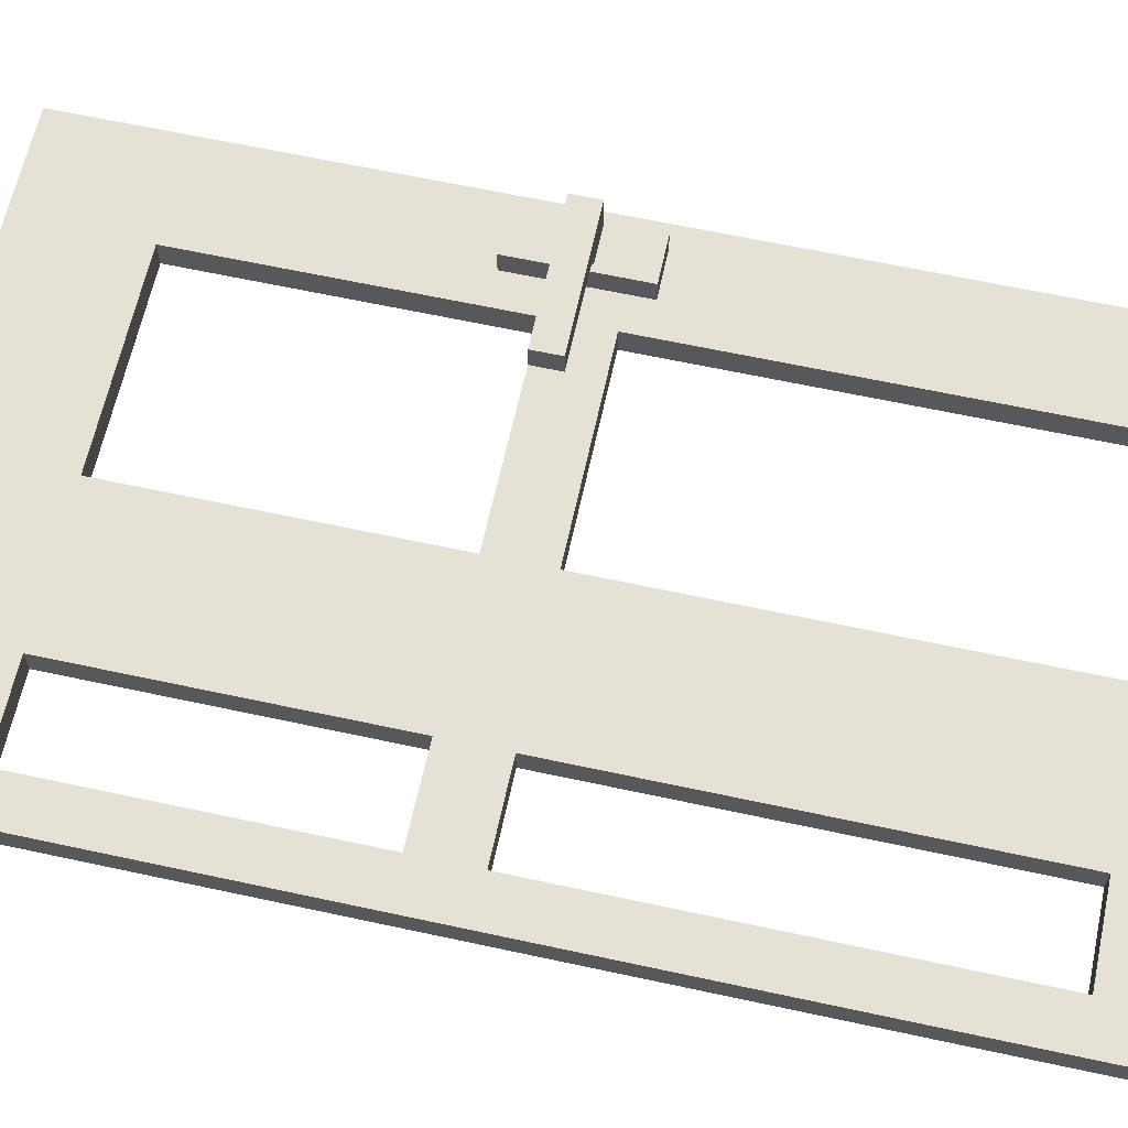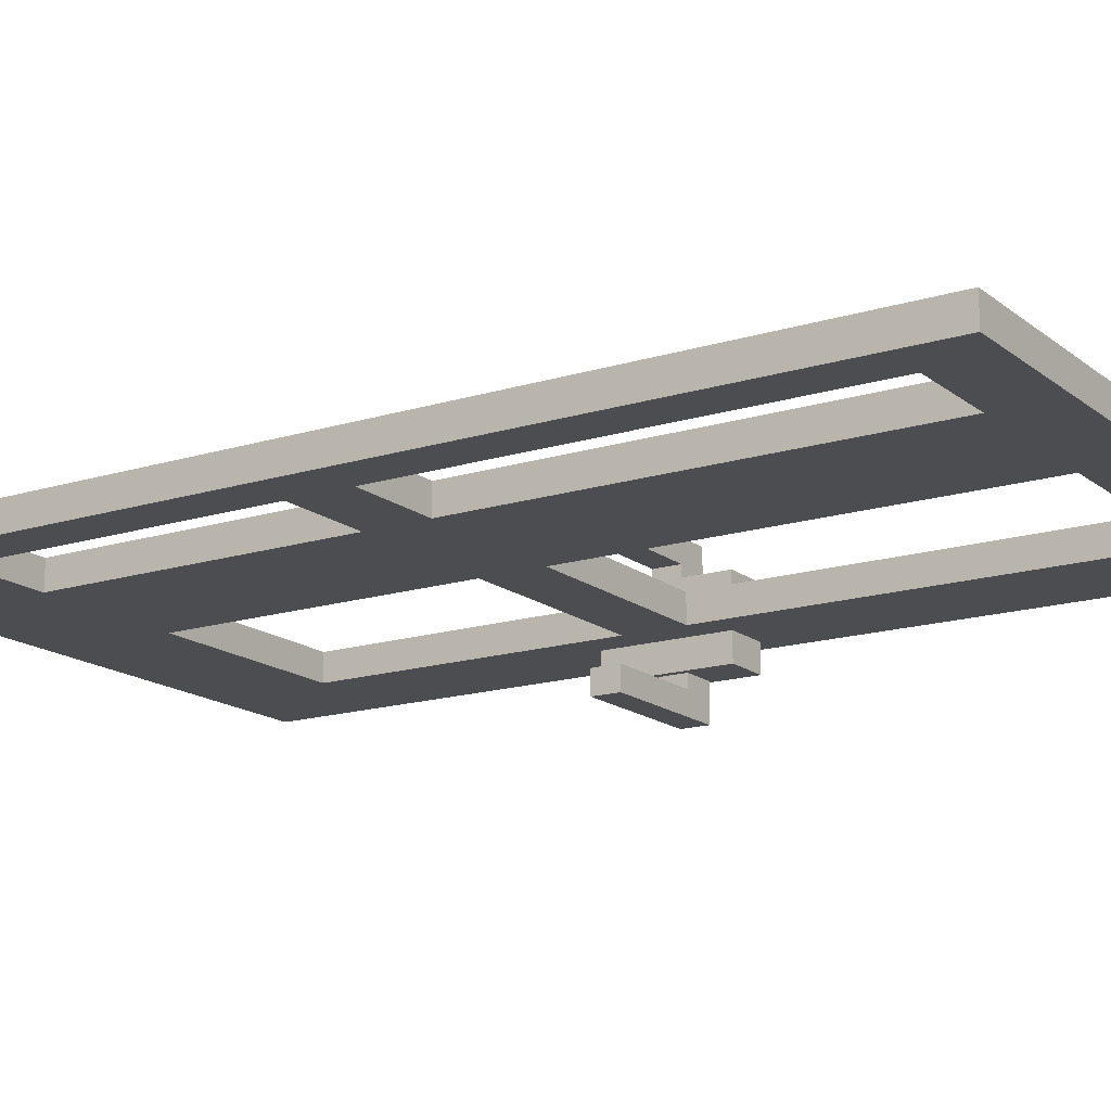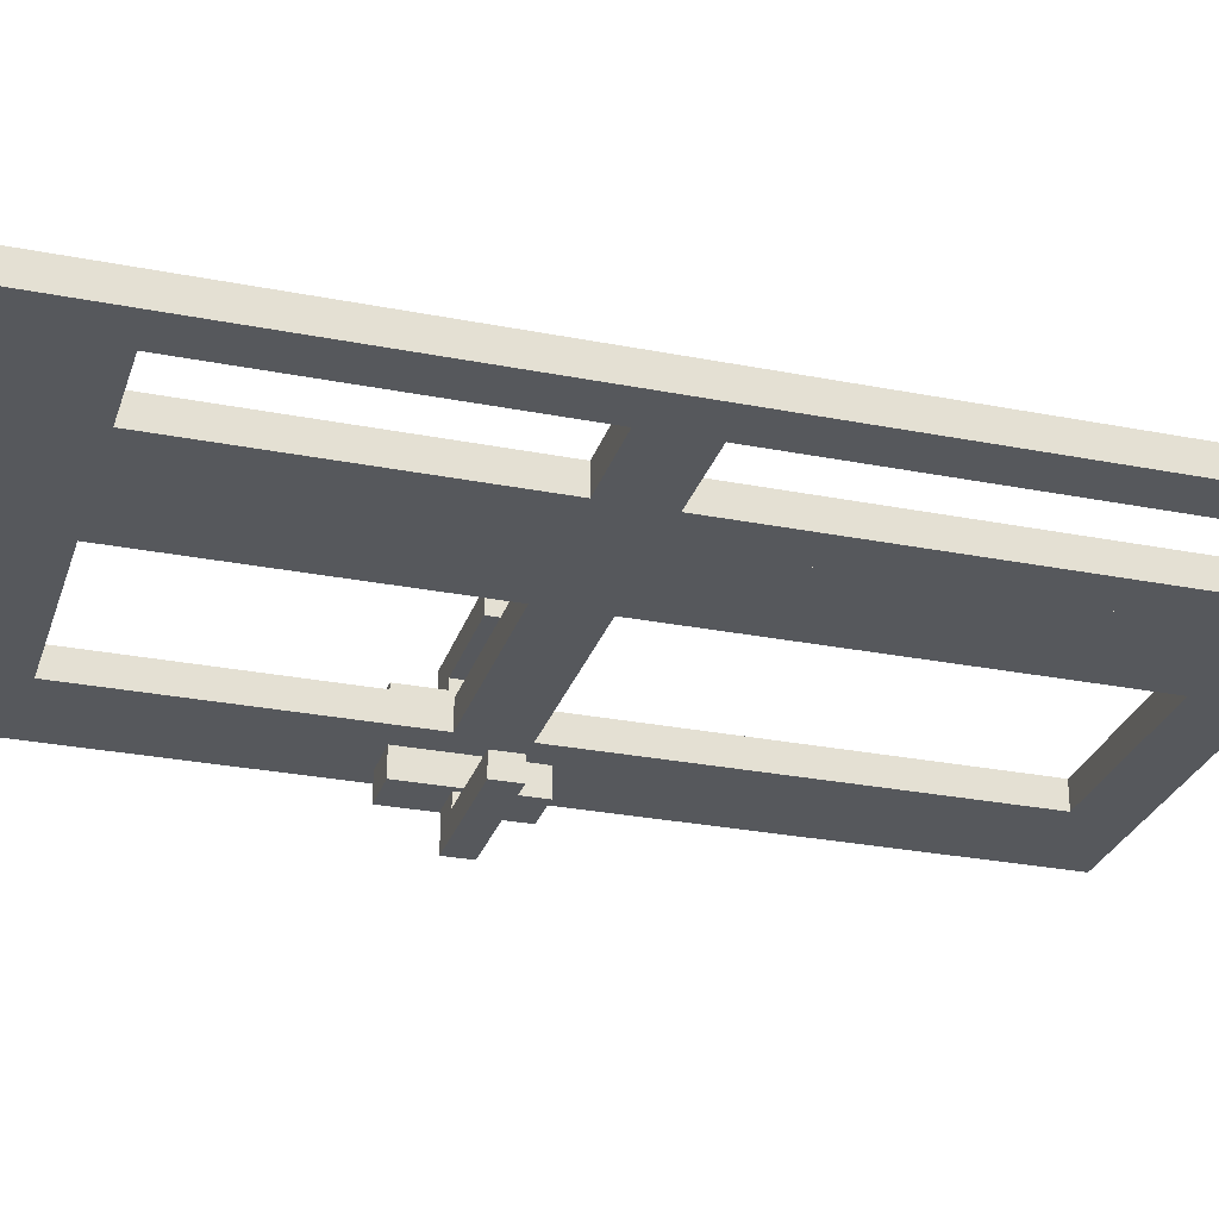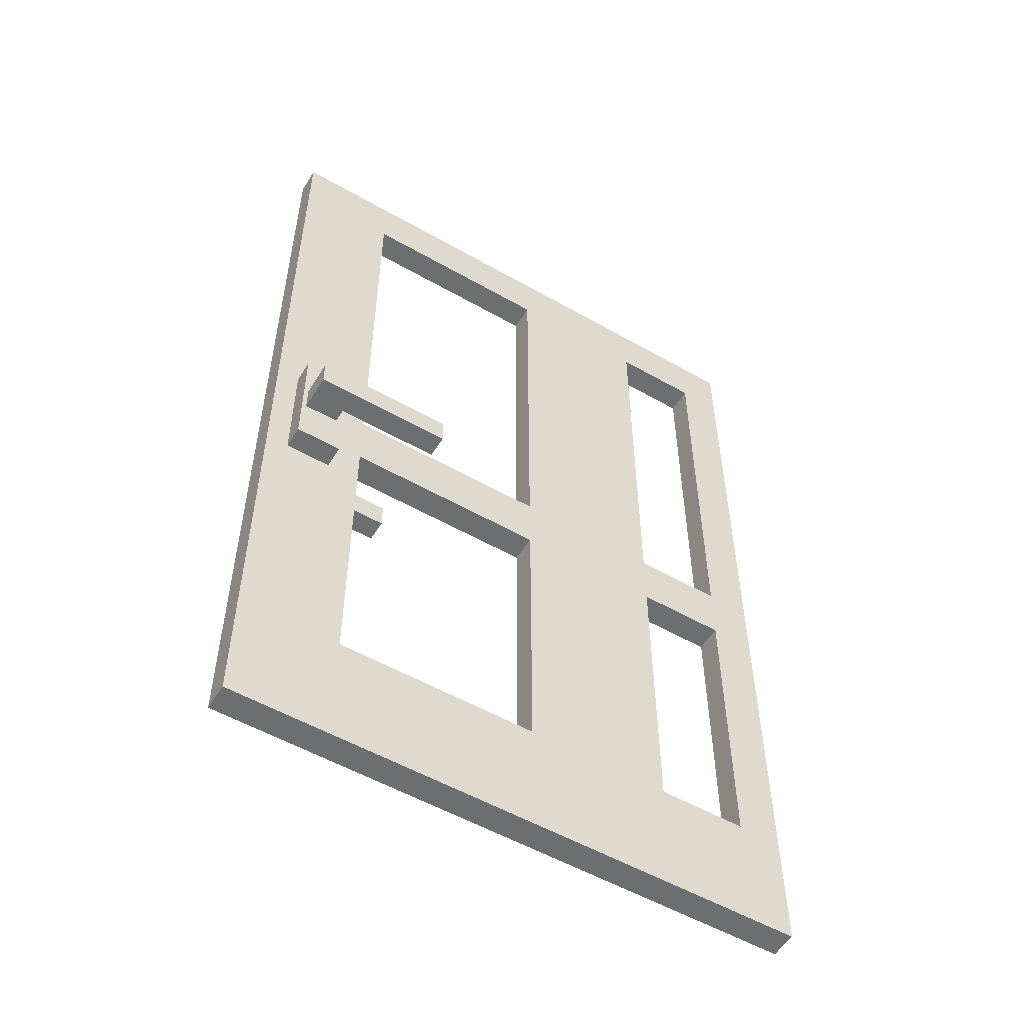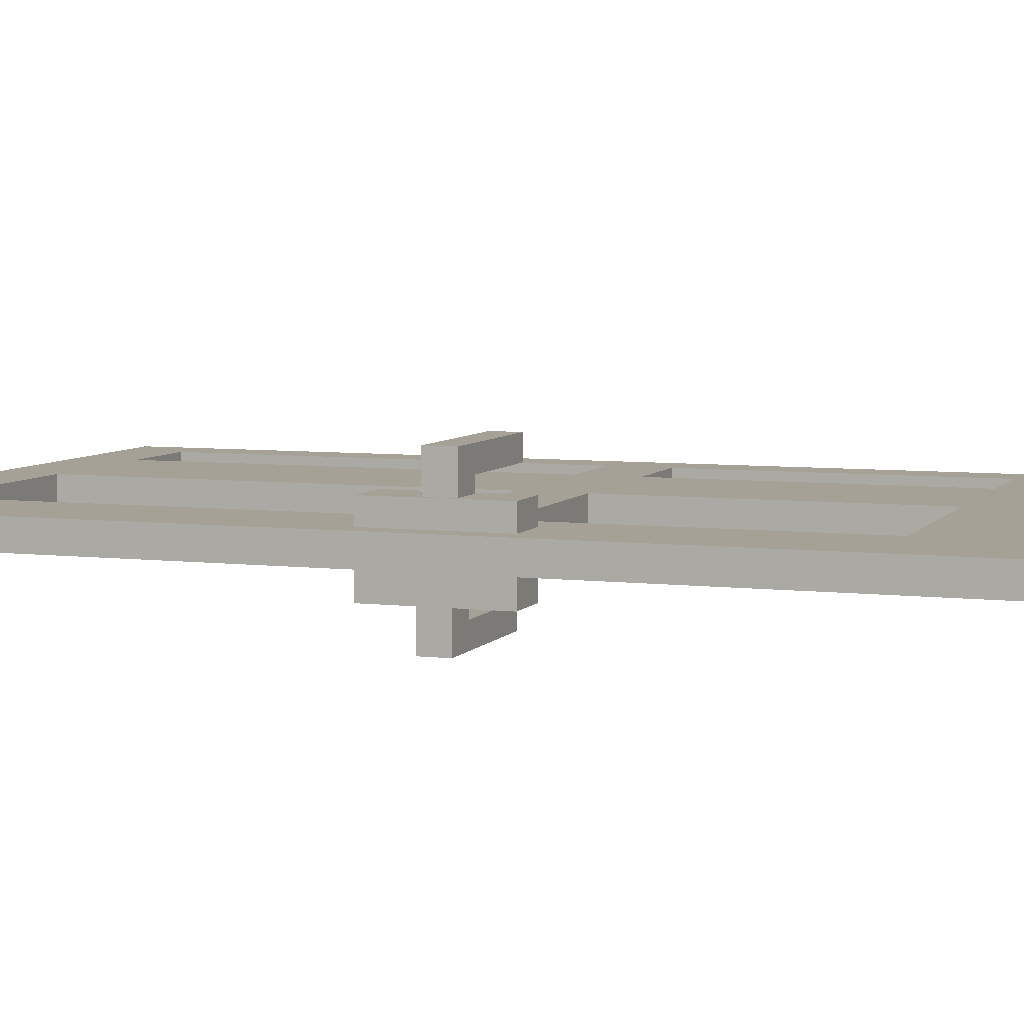
<metadata>
{"format":"obj","ext":"obj","renderer":"f3d","projection":"perspective","resolution":1024,"background":"white","views":[{"elev":64.1,"azim":102.3,"up":"+Z"},{"elev":-16.0,"azim":122.9,"up":"+Z"},{"elev":-28.1,"azim":73.4,"up":"+Z"},{"elev":-54.3,"azim":-31.2,"up":"+Y"},{"elev":6.2,"azim":-70.2,"up":"+Z"}]}
</metadata>
<code>
o cube
v 0.1297 0.7383 -0.1375
v 0.3125 1.312 -0.1
v 0.3125 1.312 -0.1375
v 0.3125 0 -0.1
v 0.3125 0 -0.1375
v 0.06875 1.312 -0.1
v 0.06875 1.312 -0.1375
v 0.06875 0 -0.1
v 0.06875 0 -0.1375
v 0.1906 1.312 -0.1375
v 0.1906 1.312 -0.1
v 0.1906 0 -0.1
v 0.1906 0 -0.1375
v 0.2516 1.312 -0.1375
v 0.2516 1.312 -0.1
v 0.2516 0 -0.1
v 0.2516 0 -0.1375
v 0.1297 1.312 -0.1375
v 0.1297 1.312 -0.1
v 0.1297 0 -0.1
v 0.1297 0 -0.1375
v 0.3125 0.6562 -0.1375
v 0.3125 0.6562 -0.1
v 0.2516 0.6562 -0.1
v 0.1906 0.6562 -0.1
v 0.1297 0.6562 -0.1
v 0.06875 0.6562 -0.1
v 0.06875 0.6562 -0.1375
v 0.1297 0.6562 -0.1375
v 0.2516 0.6562 -0.1375
v 0.3125 0.9844 -0.1375
v 0.3125 0.9844 -0.1
v 0.2516 0.9844 -0.1
v 0.1297 0.9844 -0.1
v 0.06875 0.9844 -0.1
v 0.06875 0.9844 -0.1375
v 0.1297 0.9844 -0.1375
v 0.2516 0.9844 -0.1375
v 0.3125 1.148 -0.1375
v 0.3125 1.148 -0.1
v 0.2516 1.148 -0.1
v 0.1297 1.148 -0.1
v 0.06875 1.148 -0.1
v 0.06875 1.148 -0.1375
v 0.1297 1.148 -0.1375
v 0.2516 1.148 -0.1375
v 0.3125 1.23 -0.1375
v 0.3125 1.23 -0.1
v 0.2516 1.23 -0.1
v 0.1906 1.23 -0.1
v 0.1297 1.23 -0.1
v 0.06875 1.23 -0.1
v 0.06875 1.23 -0.1375
v 0.1297 1.23 -0.1375
v 0.1906 1.23 -0.1375
v 0.2516 1.23 -0.1375
v 0.3125 0.8203 -0.1375
v 0.3125 0.8203 -0.1
v 0.2516 0.8203 -0.1
v 0.1297 0.8203 -0.1
v 0.06875 0.8203 -0.1
v 0.06875 0.8203 -0.1375
v 0.1297 0.8203 -0.1375
v 0.2516 0.8203 -0.1375
v 0.3125 0.7383 -0.1375
v 0.3125 0.7383 -0.1
v 0.2516 0.7383 -0.1
v 0.1297 0.7383 -0.1
v 0.06875 0.7383 -0.1
v 0.06875 0.7383 -0.1375
v 0.2516 0.7383 -0.1375
v 0.3125 0.3281 -0.1375
v 0.3125 0.3281 -0.1
v 0.2516 0.3281 -0.1
v 0.1297 0.3281 -0.1
v 0.06875 0.3281 -0.1
v 0.06875 0.3281 -0.1375
v 0.1297 0.3281 -0.1375
v 0.2516 0.3281 -0.1375
v 0.3125 0.4922 -0.1375
v 0.3125 0.4922 -0.1
v 0.2516 0.4922 -0.1
v 0.1297 0.4922 -0.1
v 0.06875 0.4922 -0.1
v 0.06875 0.4922 -0.1375
v 0.1297 0.4922 -0.1375
v 0.2516 0.4922 -0.1375
v 0.3125 0.1641 -0.1
v 0.3125 0.1641 -0.1375
v 0.2516 0.1641 -0.1375
v 0.1906 0.1641 -0.1375
v 0.1297 0.1641 -0.1375
v 0.06875 0.1641 -0.1375
v 0.06875 0.1641 -0.1
v 0.1297 0.1641 -0.1
v 0.1906 0.1641 -0.1
v 0.2516 0.1641 -0.1
v 0.3125 0.5742 -0.1375
v 0.3125 0.5742 -0.1
v 0.2516 0.5742 -0.1
v 0.1906 0.5742 -0.1
v 0.1297 0.5742 -0.1
v 0.06875 0.5742 -0.1
v 0.06875 0.5742 -0.1375
v 0.1297 0.5742 -0.1375
v 0.1906 0.5742 -0.1375
v 0.2516 0.5742 -0.1375
v 0.1906 0.6562 -0.1375
f 2 48 47 3
f 7 53 52 6
f 6 19 18 7
f 9 21 20 8
f 6 52 51 19
f 18 54 53 7
f 11 15 14 10
f 11 50 49 15
f 13 17 16 12
f 14 56 55 10
f 3 14 15 2
f 15 49 48 2
f 4 16 17 5
f 3 47 56 14
f 10 18 19 11
f 19 51 50 11
f 12 20 21 13
f 10 55 54 18
f 23 99 98 22
f 24 100 99 23
f 25 101 100 24
f 26 102 101 25
f 27 103 102 26
f 28 104 103 27
f 29 105 104 28
f 22 98 107 30
f 32 58 57 31
f 33 59 58 32
f 35 61 60 34
f 36 62 61 35
f 37 63 62 36
f 31 57 64 38
f 31 39 40 32
f 32 40 41 33
f 34 42 43 35
f 35 43 44 36
f 36 44 45 37
f 38 46 39 31
f 39 47 48 40
f 40 48 49 41
f 42 51 52 43
f 43 52 53 44
f 44 53 54 45
f 46 56 47 39
f 58 66 65 57
f 59 67 66 58
f 61 69 68 60
f 62 70 69 61
f 63 1 70 62
f 57 65 71 64
f 22 65 66 23
f 23 66 67 24
f 26 68 69 27
f 27 69 70 28
f 28 70 1 29
f 30 71 65 22
f 5 89 88 4
f 4 88 97 16
f 16 97 96 12
f 12 96 95 20
f 20 95 94 8
f 8 94 93 9
f 9 93 92 21
f 21 92 91 13
f 13 91 90 17
f 17 90 89 5
f 72 80 81 73
f 73 81 82 74
f 75 83 84 76
f 76 84 85 77
f 77 85 86 78
f 79 87 80 72
f 73 88 89 72
f 72 89 90 79
f 78 92 93 77
f 77 93 94 76
f 76 94 95 75
f 74 97 88 73
f 80 98 99 81
f 81 99 100 82
f 83 102 103 84
f 84 103 104 85
f 85 104 105 86
f 87 107 98 80
f 108 106 105 29
f 30 107 106 108
f 29 26 25 24
f 24 30 108 29
f 54 51 50 49
f 49 56 55 54
f 29 54 51 26
f 24 49 56 30
f 106 105 102 101
f 101 100 107 106
f 86 83 75 95
f 95 92 78 86
f 105 102 83 86
f 91 92 95 96
f 96 97 90 91
f 79 74 82 100
f 100 107 87 79
f 74 79 90 97
o cube
v 0.06875 1.312 -0.1
v 0.06875 1.312 -0.1375
v 0.06875 0 -0.1
v 0.06875 0 -0.1375
v -0.4875 1.312 -0.1
v -0.4875 1.312 -0.1375
v -0.4875 0 -0.1
v -0.4875 0 -0.1375
v -0.2094 1.312 -0.1375
v -0.2094 1.312 -0.1
v -0.2094 0 -0.1
v -0.2094 0 -0.1375
v -0.07031 1.312 -0.1375
v -0.07031 1.312 -0.1
v -0.07031 0 -0.1
v -0.07031 0 -0.1375
v -0.3484 1.312 -0.1375
v -0.3484 1.312 -0.1
v -0.3484 0 -0.1
v -0.3484 0 -0.1375
v -0.4875 0.6562 -0.1375
v -0.4875 0.6562 -0.1
v -0.3484 0.6562 -0.1
v -0.2094 0.6562 -0.1
v -0.07031 0.6562 -0.1
v 0.06875 0.6562 -0.1
v 0.06875 0.6562 -0.1375
v -0.07031 0.6562 -0.1375
v -0.2094 0.6562 -0.1375
v -0.3484 0.6562 -0.1375
v -0.4875 0.9844 -0.1375
v -0.4875 0.9844 -0.1
v 0.06875 0.9844 -0.1
v 0.06875 0.9844 -0.1375
v -0.4875 1.148 -0.1375
v -0.4875 1.148 -0.1
v 0.06875 1.148 -0.1
v 0.06875 1.148 -0.1375
v -0.4875 0.3281 -0.1375
v -0.4875 0.3281 -0.1
v -0.3484 0.3281 -0.1
v -0.07031 0.3281 -0.1
v 0.06875 0.3281 -0.1
v 0.06875 0.3281 -0.1375
v -0.07031 0.3281 -0.1375
v -0.3484 0.3281 -0.1375
v -0.4875 0.4922 -0.1375
v -0.4875 0.4922 -0.1
v -0.3484 0.4922 -0.1
v -0.07031 0.4922 -0.1
v 0.06875 0.4922 -0.1
v 0.06875 0.4922 -0.1375
v -0.07031 0.4922 -0.1375
v -0.3484 0.4922 -0.1375
v -0.4875 0.1641 -0.1375
v -0.4875 0.1641 -0.1
v -0.3484 0.1641 -0.1
v -0.2094 0.1641 -0.1
v -0.07031 0.1641 -0.1
v 0.06875 0.1641 -0.1
v 0.06875 0.1641 -0.1375
v -0.07031 0.1641 -0.1375
v -0.2094 0.1641 -0.1375
v -0.3484 0.1641 -0.1375
v -0.3484 1.148 -0.1
v -0.07031 1.148 -0.1
v -0.07031 1.148 -0.1375
v -0.3484 1.148 -0.1375
v -0.3484 0.9844 -0.1
v -0.07031 0.9844 -0.1
v -0.07031 0.9844 -0.1375
v -0.3484 0.9844 -0.1375
v 0.06875 1.23 -0.1375
v 0.06875 1.23 -0.1
v -0.07031 1.23 -0.1
v -0.2094 1.23 -0.1
v -0.3484 1.23 -0.1
v -0.4875 1.23 -0.1
v -0.4875 1.23 -0.1375
v -0.3484 1.23 -0.1375
v -0.2094 1.23 -0.1375
v -0.07031 1.23 -0.1375
v -0.4875 0.5742 -0.1375
v -0.4875 0.5742 -0.1
v -0.3484 0.5742 -0.1
v -0.2094 0.5742 -0.1
v -0.07031 0.5742 -0.1
v 0.06875 0.5742 -0.1
v 0.06875 0.5742 -0.1375
v -0.07031 0.5742 -0.1375
v -0.2094 0.5742 -0.1375
v -0.3484 0.5742 -0.1375
f 112 169 168 111
f 115 164 163 116
f 113 126 125 114
f 116 128 127 115
f 127 165 164 115
f 116 163 172 128
f 118 122 121 117
f 123 167 166 119
f 120 124 123 119
f 120 171 170 124
f 110 121 122 109
f 111 168 167 123
f 111 123 124 112
f 124 170 169 112
f 117 125 126 118
f 119 166 165 127
f 119 127 128 120
f 128 172 171 120
f 130 140 139 129
f 131 177 140 130
f 135 142 141 134
f 129 139 180 138
f 140 144 143 139
f 177 173 144 140
f 142 146 145 141
f 139 143 176 180
f 114 187 186 113
f 113 186 185 126
f 126 185 184 118
f 118 184 183 122
f 122 183 182 109
f 109 182 181 110
f 110 181 190 121
f 121 190 189 117
f 117 189 188 125
f 125 188 187 114
f 148 156 155 147
f 149 157 156 148
f 151 159 158 150
f 152 160 159 151
f 153 161 160 152
f 147 155 162 154
f 156 192 191 155
f 157 193 192 156
f 159 196 195 158
f 160 197 196 159
f 161 198 197 160
f 155 191 200 162
f 147 163 164 148
f 148 164 165 149
f 150 167 168 151
f 151 168 169 152
f 152 169 170 153
f 154 172 163 147
f 134 141 178 133
f 136 179 142 135
f 141 145 174 178
f 179 175 146 142
f 138 131 132 133
f 133 136 137 138
f 146 181 182 145
f 145 182 183 174
f 173 185 186 144
f 144 186 187 143
f 143 187 188 176
f 175 190 181 146
f 178 179 136 133
f 179 178 174 183
f 183 190 175 179
f 180 177 131 138
f 176 188 185 173
f 173 177 180 176
f 189 190 183 184
f 184 185 188 189
f 129 191 192 130
f 130 192 193 131
f 131 193 194 132
f 132 194 195 133
f 133 195 196 134
f 134 196 197 135
f 135 197 198 136
f 136 198 199 137
f 137 199 200 138
f 138 200 191 129
f 162 157 149 165
f 165 172 154 162
f 200 193 157 162
f 161 158 195 198
f 153 170 167 150
f 150 158 161 153
f 199 198 195 194
f 194 193 200 199
f 172 165 166 167
f 167 170 171 172
o cube
v -0.2625 0.625 -0.1938
v -0.2625 0.625 -0.225
v -0.2625 0.5875 -0.1938
v -0.2625 0.5875 -0.225
v -0.45 0.625 -0.1938
v -0.45 0.625 -0.225
v -0.45 0.5875 -0.1938
v -0.45 0.5875 -0.225
v -0.3562 0.625 -0.225
v -0.3562 0.625 -0.1938
v -0.3562 0.5875 -0.1938
v -0.3562 0.5875 -0.225
v -0.4031 0.625 -0.225
v -0.4031 0.625 -0.1938
v -0.4031 0.5875 -0.1938
v -0.4031 0.5875 -0.225
v -0.45 0.5875 -0.1688
v -0.4031 0.625 -0.1688
v -0.4031 0.5875 -0.1688
v -0.45 0.625 -0.1688
f 202 201 203 204
f 207 205 206 208
f 205 214 213 206
f 208 216 215 207
f 217 219 218 220
f 206 213 216 208
f 202 209 210 201
f 201 210 211 203
f 203 211 212 204
f 204 212 209 202
f 209 213 214 210
f 210 214 215 211
f 211 215 216 212
f 212 216 213 209
f 219 217 207 215
f 218 219 215 214
f 220 218 214 205
f 217 220 205 207
o cube
v -0.3937 0.6875 -0.1375
v -0.3937 0.6875 -0.175
v -0.3937 0.5188 -0.1375
v -0.3937 0.5188 -0.175
v -0.4562 0.6875 -0.1375
v -0.4562 0.6875 -0.175
v -0.4562 0.5188 -0.1375
v -0.4562 0.5188 -0.175
f 222 221 223 224
f 227 225 226 228
f 225 221 222 226
f 224 223 227 228
f 223 221 225 227
f 226 222 224 228
o cube
v -0.3937 0.5188 -0.1063
v -0.3937 0.5188 -0.06875
v -0.3937 0.6875 -0.1063
v -0.3937 0.6875 -0.06875
v -0.4562 0.5188 -0.1063
v -0.4562 0.5188 -0.06875
v -0.4562 0.6875 -0.1063
v -0.4562 0.6875 -0.06875
f 230 229 231 232
f 235 233 234 236
f 233 229 230 234
f 232 231 235 236
f 231 229 233 235
f 234 230 232 236
o cube
v -0.2625 0.5813 -0.05
v -0.2625 0.5813 -0.01875
v -0.2625 0.6188 -0.05
v -0.2625 0.6188 -0.01875
v -0.45 0.5813 -0.05
v -0.45 0.5813 -0.01875
v -0.45 0.6188 -0.05
v -0.45 0.6188 -0.01875
v -0.3562 0.5813 -0.01875
v -0.3562 0.5813 -0.05
v -0.3562 0.6188 -0.05
v -0.3562 0.6188 -0.01875
v -0.4031 0.5813 -0.01875
v -0.4031 0.5813 -0.05
v -0.4031 0.6188 -0.05
v -0.4031 0.6188 -0.01875
v -0.45 0.6188 -0.075
v -0.4031 0.5813 -0.075
v -0.4031 0.6188 -0.075
v -0.45 0.5813 -0.075
f 238 237 239 240
f 243 241 242 244
f 241 250 249 242
f 244 252 251 243
f 253 255 254 256
f 242 249 252 244
f 238 245 246 237
f 237 246 247 239
f 239 247 248 240
f 240 248 245 238
f 245 249 250 246
f 246 250 251 247
f 247 251 252 248
f 248 252 249 245
f 255 253 243 251
f 254 255 251 250
f 256 254 250 241
f 253 256 241 243

</code>
